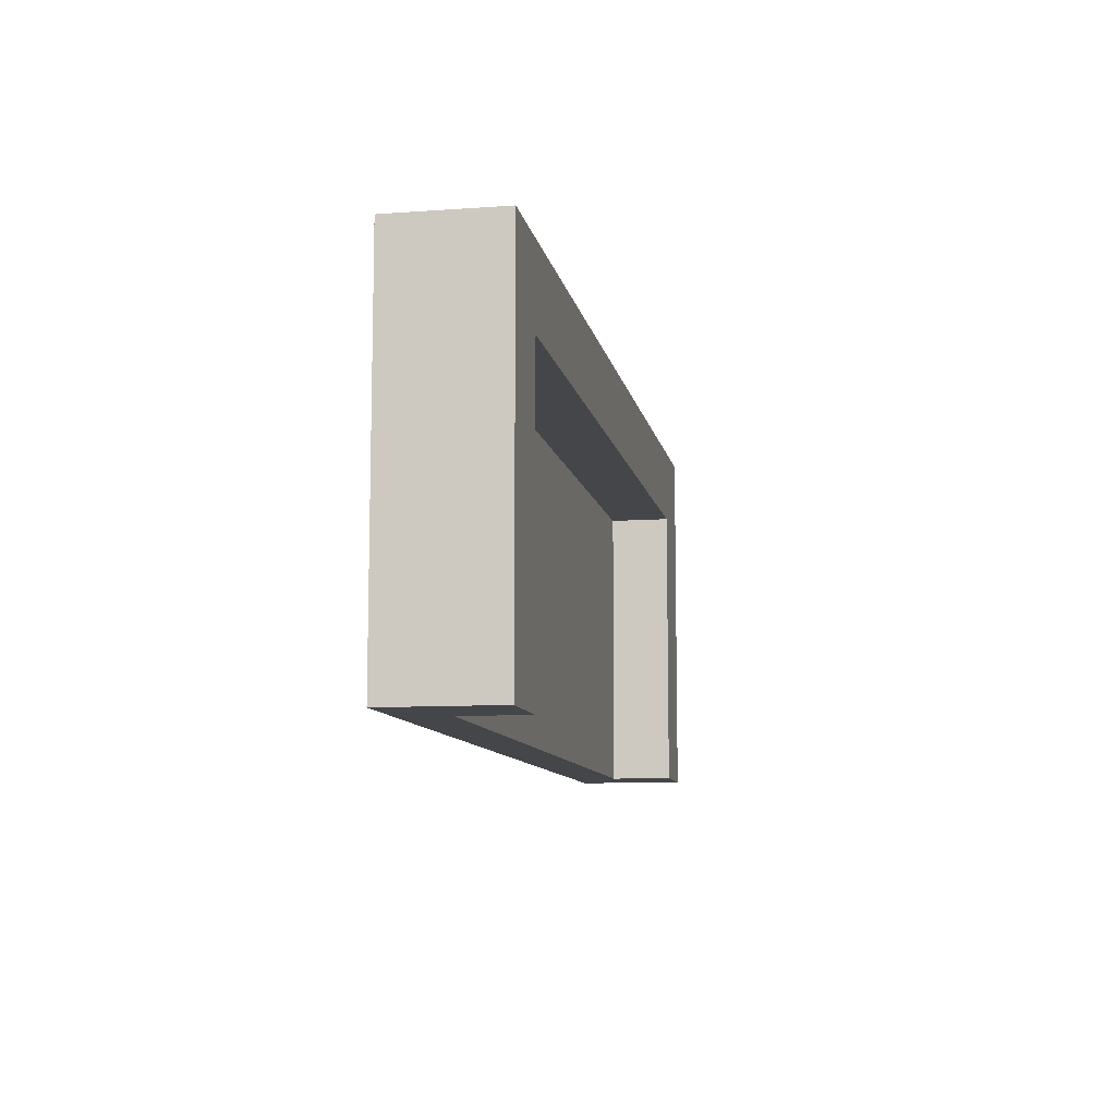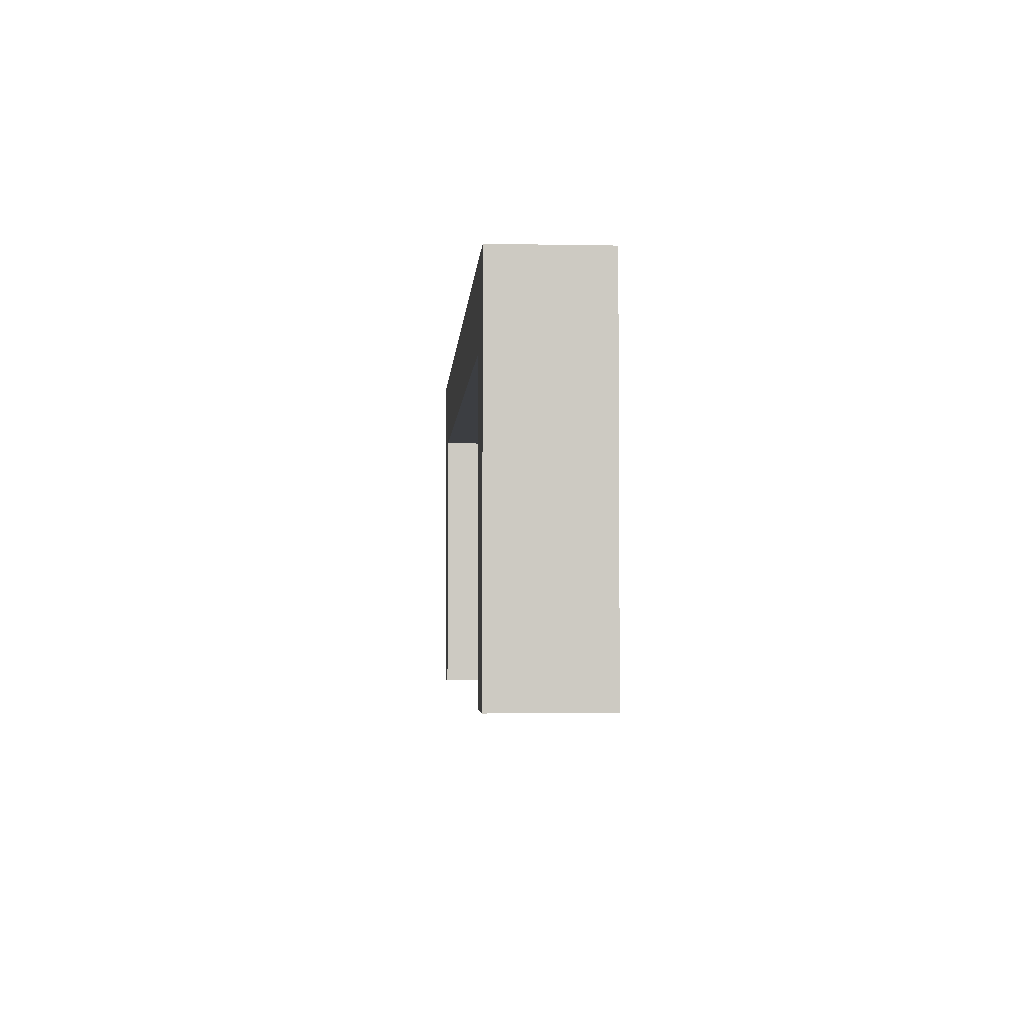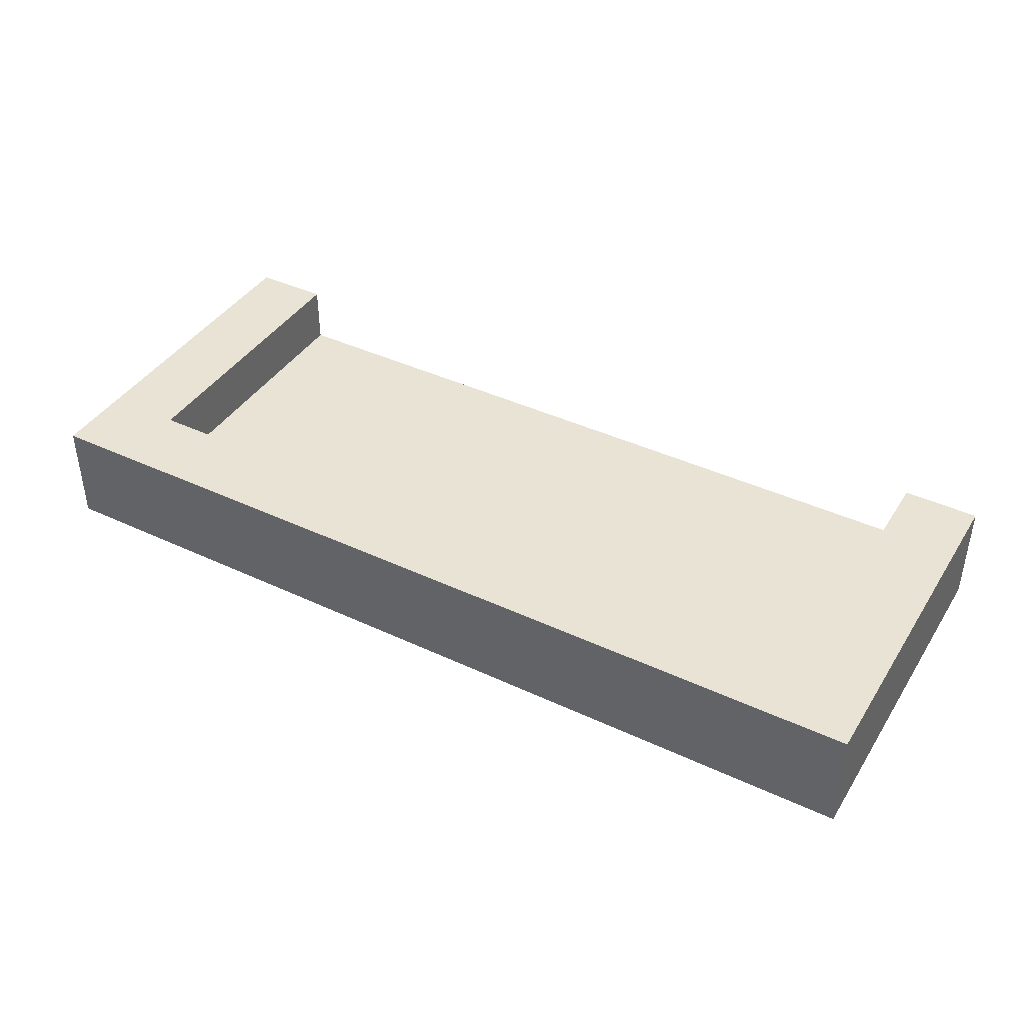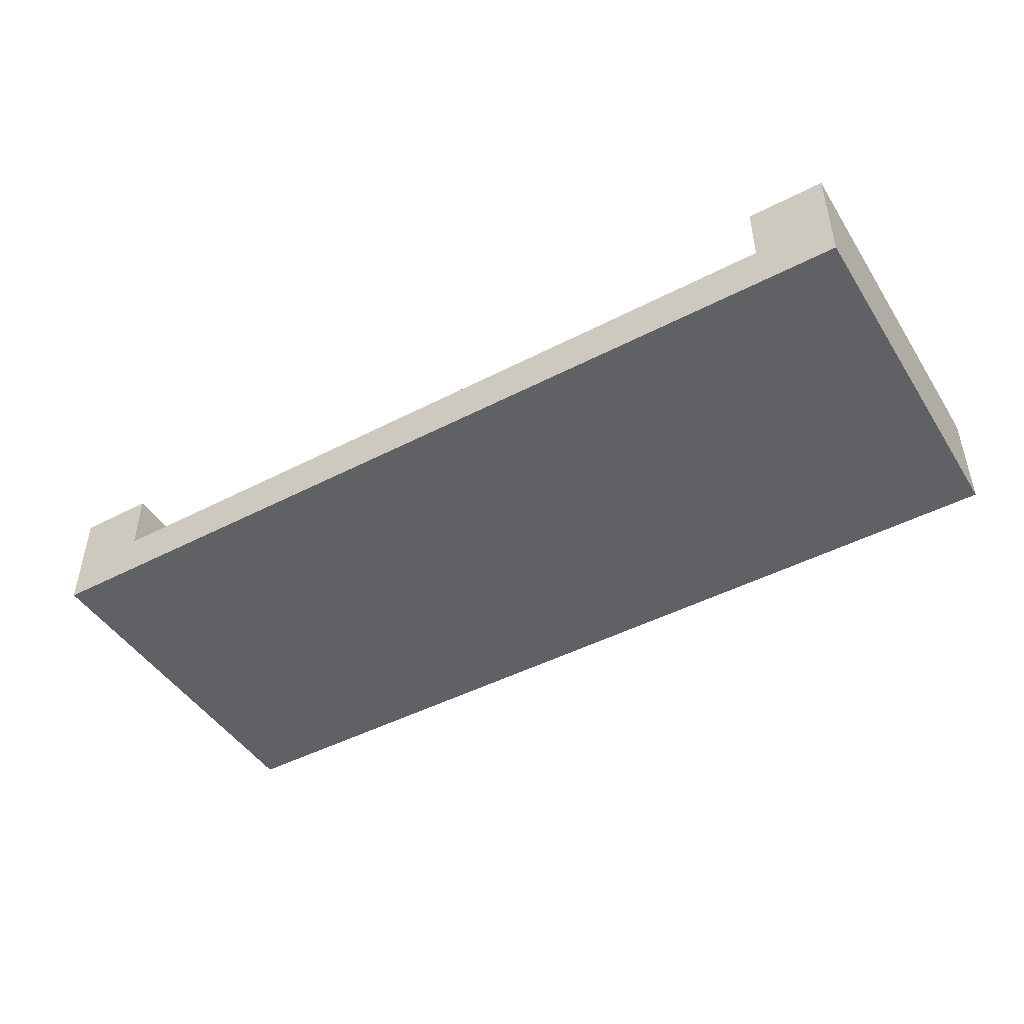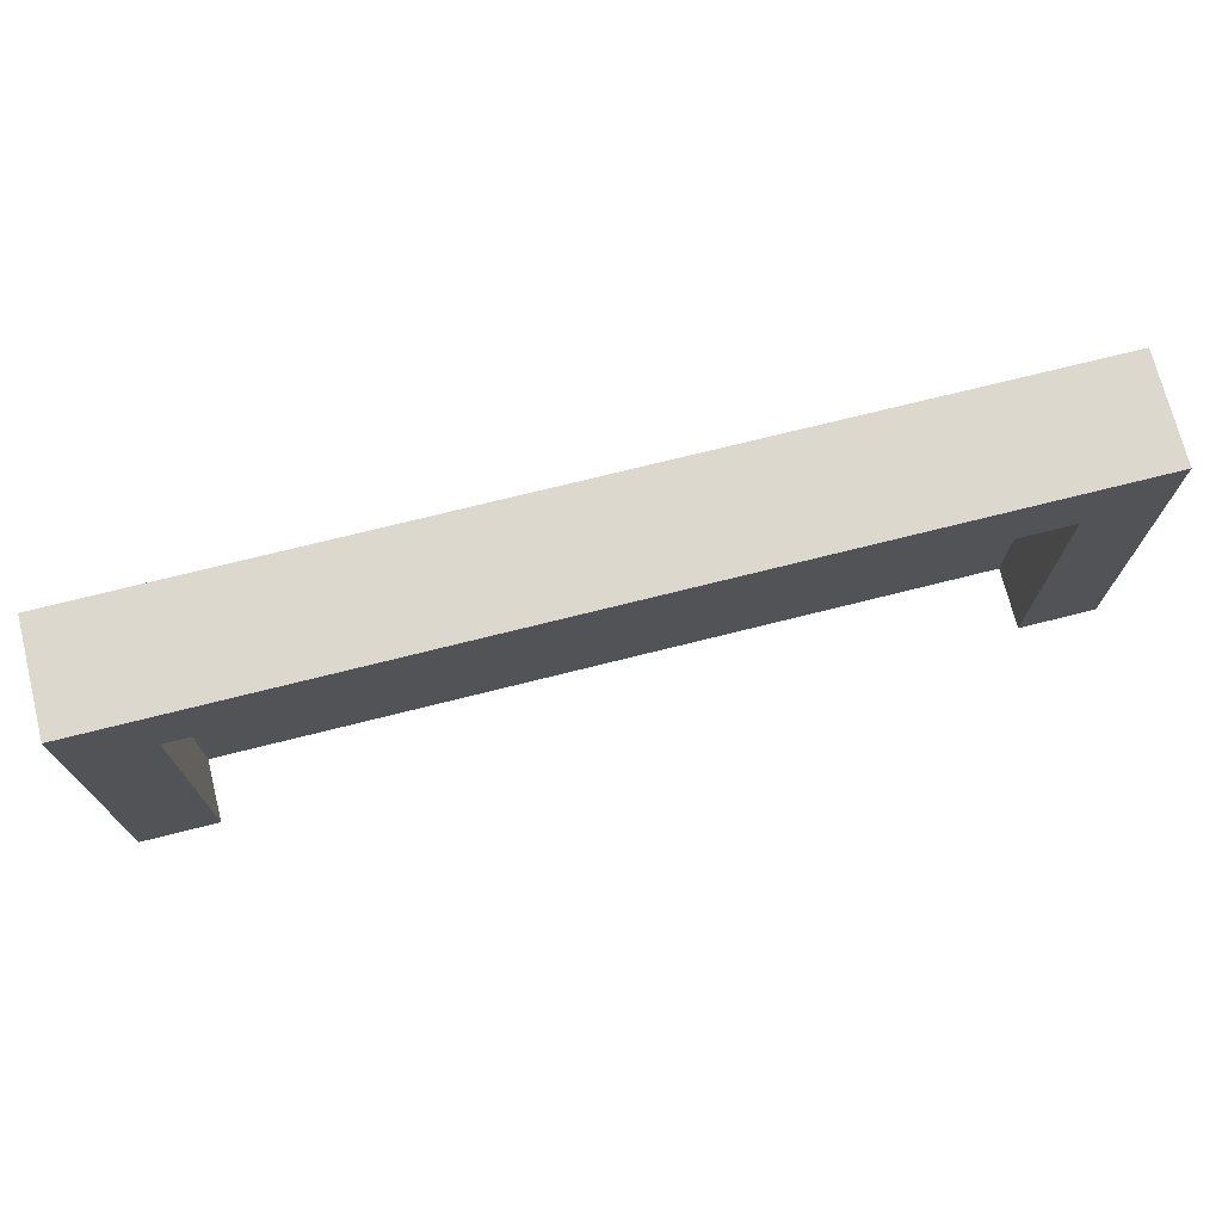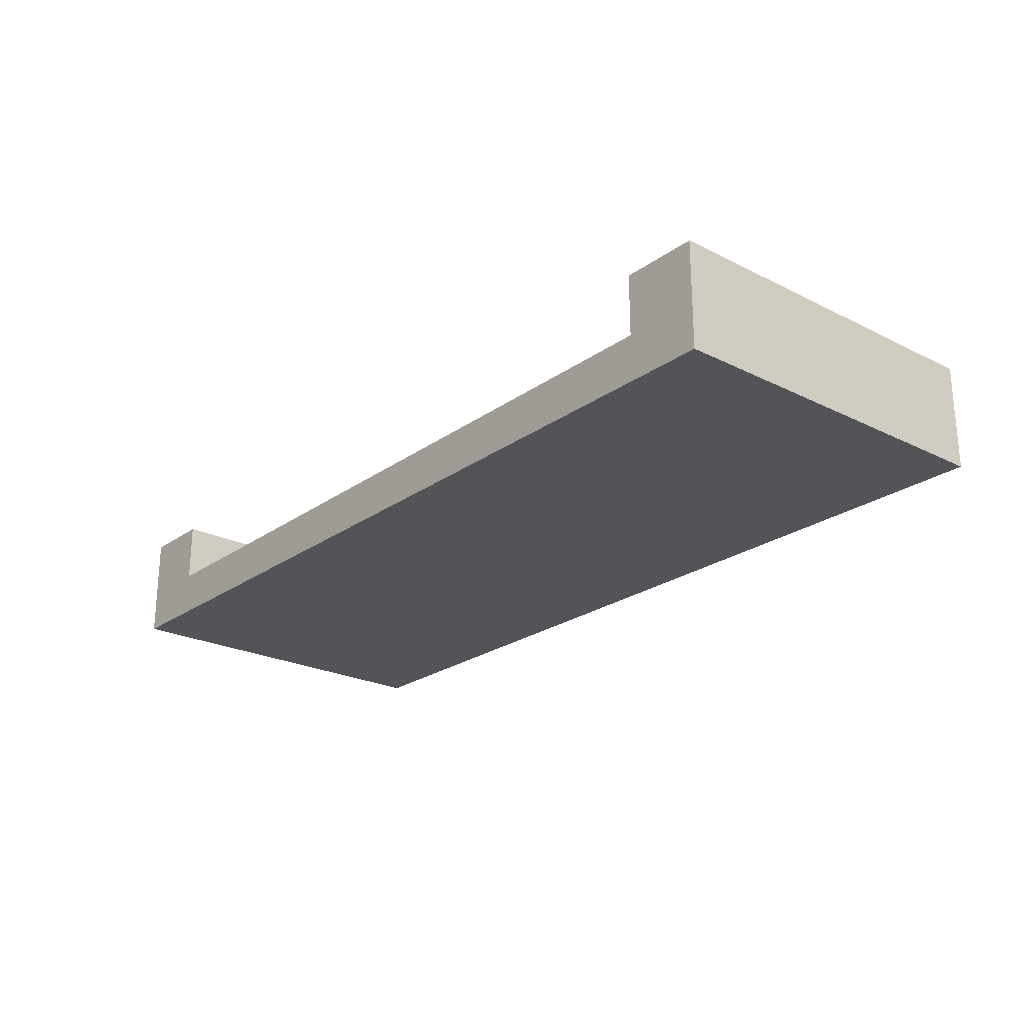
<metadata>
{"format":"obj","ext":"obj","renderer":"f3d","projection":"perspective","resolution":1024,"background":"white","views":[{"elev":-9.7,"azim":100.5,"up":"+Z"},{"elev":-3.4,"azim":-93.8,"up":"+Z"},{"elev":41.0,"azim":29.7,"up":"+Y"},{"elev":-46.0,"azim":-149.2,"up":"+Y"},{"elev":72.4,"azim":165.9,"up":"+Z"},{"elev":-23.5,"azim":-130.0,"up":"+Y"}]}
</metadata>
<code>
v 275 0 -25
v 275 0 -120
v 25 0 -120
v 25 0 -25
v 300 -15 0
v 0 -15 0
v 0 -15 -120
v 300 -15 -120
v 25 0 -25
v 25 0 -120
v 25 20 -120
v 25 20 -25
v 275 0 -25
v 25 0 -25
v 25 20 -25
v 275 20 -25
v 275 0 -120
v 275 0 -25
v 275 20 -25
v 275 20 -120
v 275 0 -120
v 275 20 -120
v 300 20 -120
v 300 -15 -120
v 0 -15 -120
v 0 20 -120
v 25 20 -120
v 25 0 -120
v 300 -15 -120
v 300 20 -120
v 300 20 0
v 300 -15 0
v 300 -15 0
v 300 20 0
v 0 20 0
v 0 -15 0
v 0 -15 0
v 0 20 0
v 0 20 -120
v 0 -15 -120
v 25 20 -120
v 0 20 -120
v 0 20 0
v 300 20 0
v 300 20 -120
v 275 20 -120
v 275 20 -25
v 25 20 -25
g 7d38692e-e330-11ea-8654-54bf646e7e1f
f 2 3 1
f 1 3 4
g 7d39055c-e330-11ea-b040-54bf646e7e1f
f 6 7 5
f 5 7 8
g 7cfbd7e8-e330-11ea-a573-54bf646e7e1f
f 9 10 12
f 12 10 11
g 7cfc260c-e330-11ea-b43a-54bf646e7e1f
f 13 14 16
f 16 14 15
g 7cfc742e-e330-11ea-8754-54bf646e7e1f
f 17 18 20
f 20 18 19
g 7cfc9b3e-e330-11ea-8819-54bf646e7e1f
f 22 23 21
f 21 23 24
f 21 24 25
f 21 25 28
f 28 25 26
f 28 26 27
g 7cfce952-e330-11ea-80be-54bf646e7e1f
f 30 31 29
f 29 31 32
g 7cfd3792-e330-11ea-931f-54bf646e7e1f
f 34 35 33
f 33 35 36
g 7cfdac92-e330-11ea-bc19-54bf646e7e1f
f 38 39 37
f 37 39 40
g 7cfe96fa-e330-11ea-ac79-54bf646e7e1f
f 41 42 48
f 48 42 43
f 48 43 47
f 47 43 44
f 47 44 45
f 45 46 47

</code>
